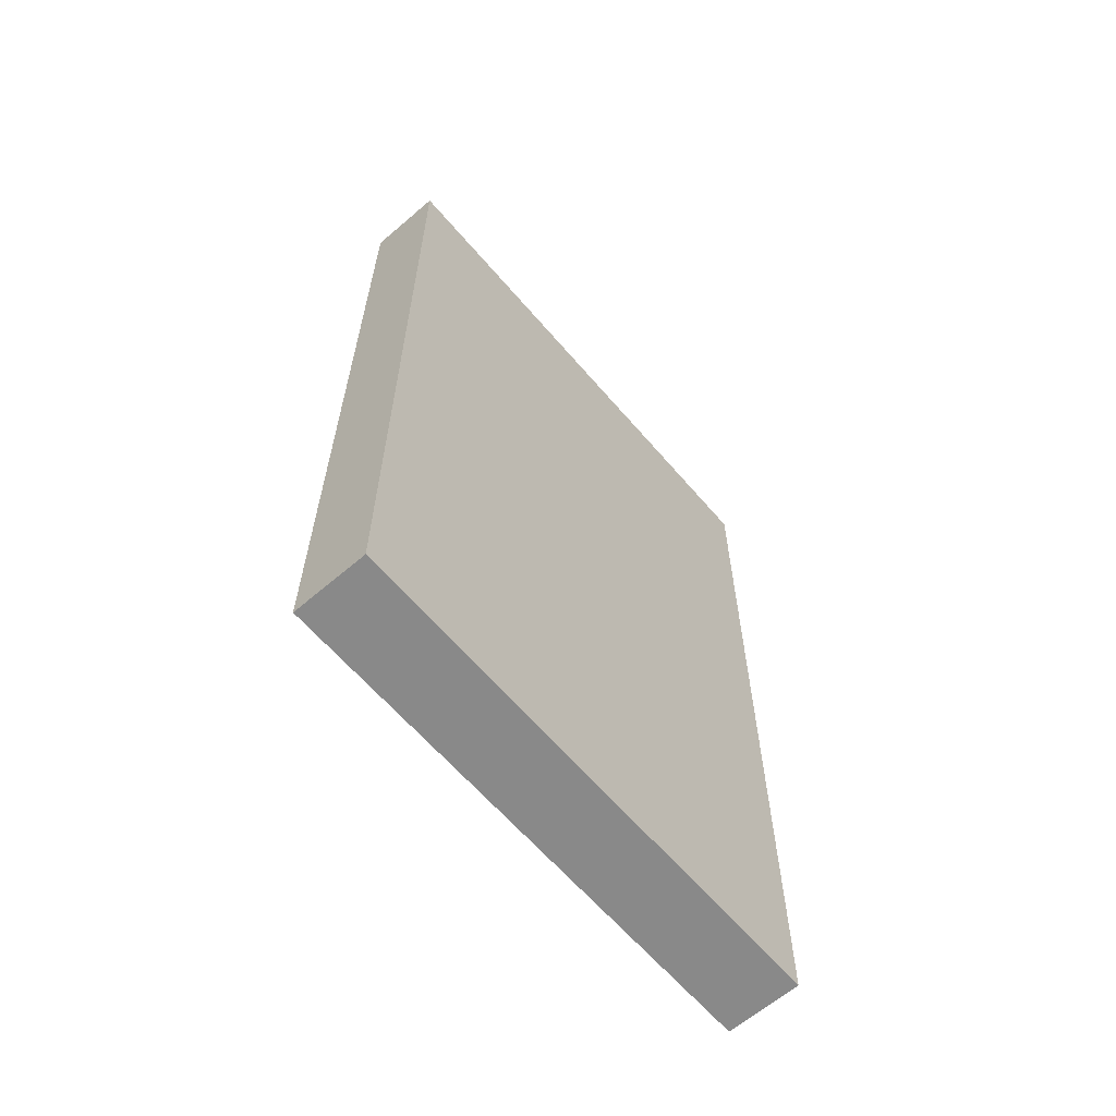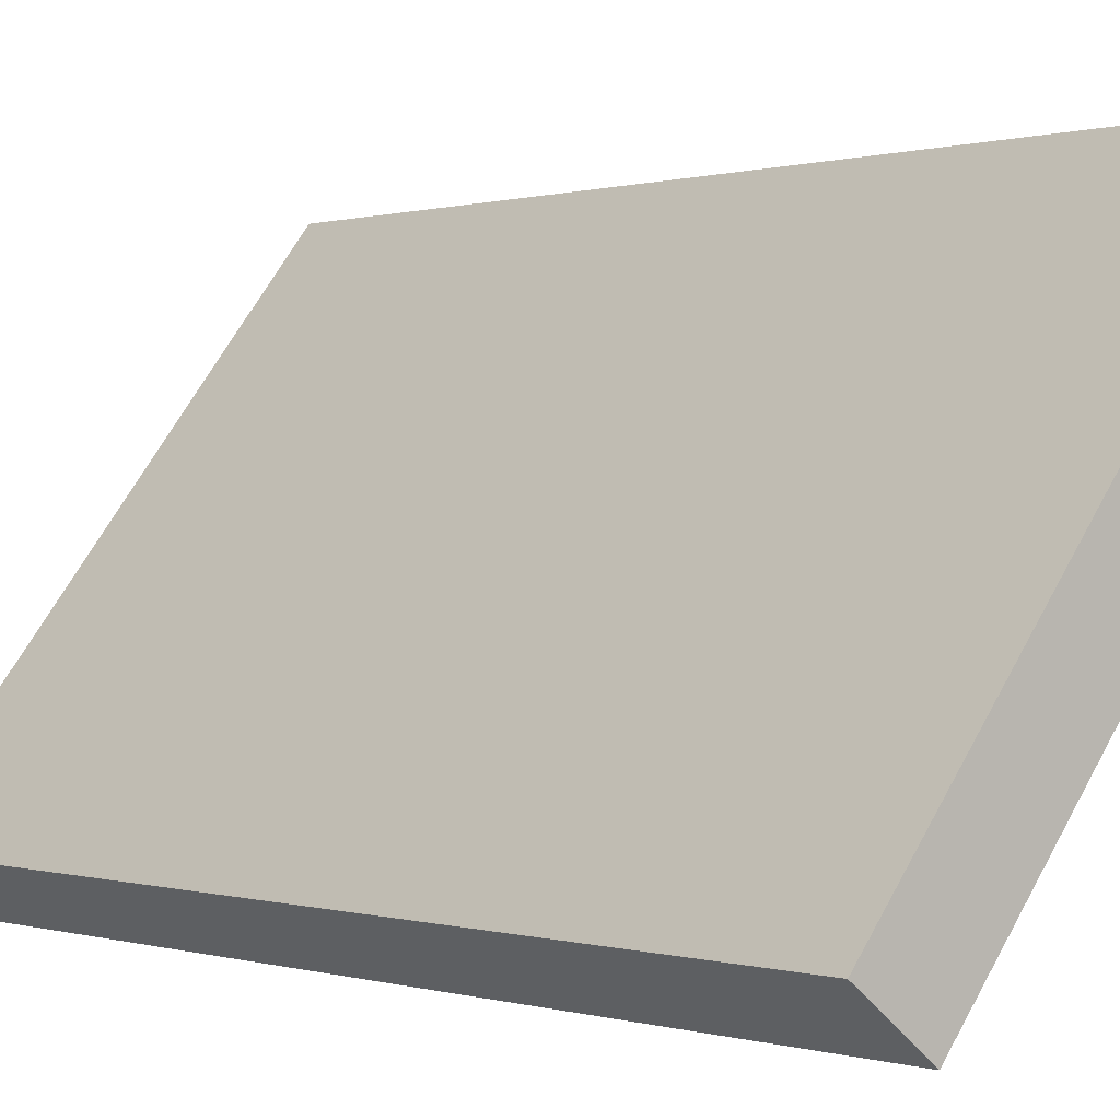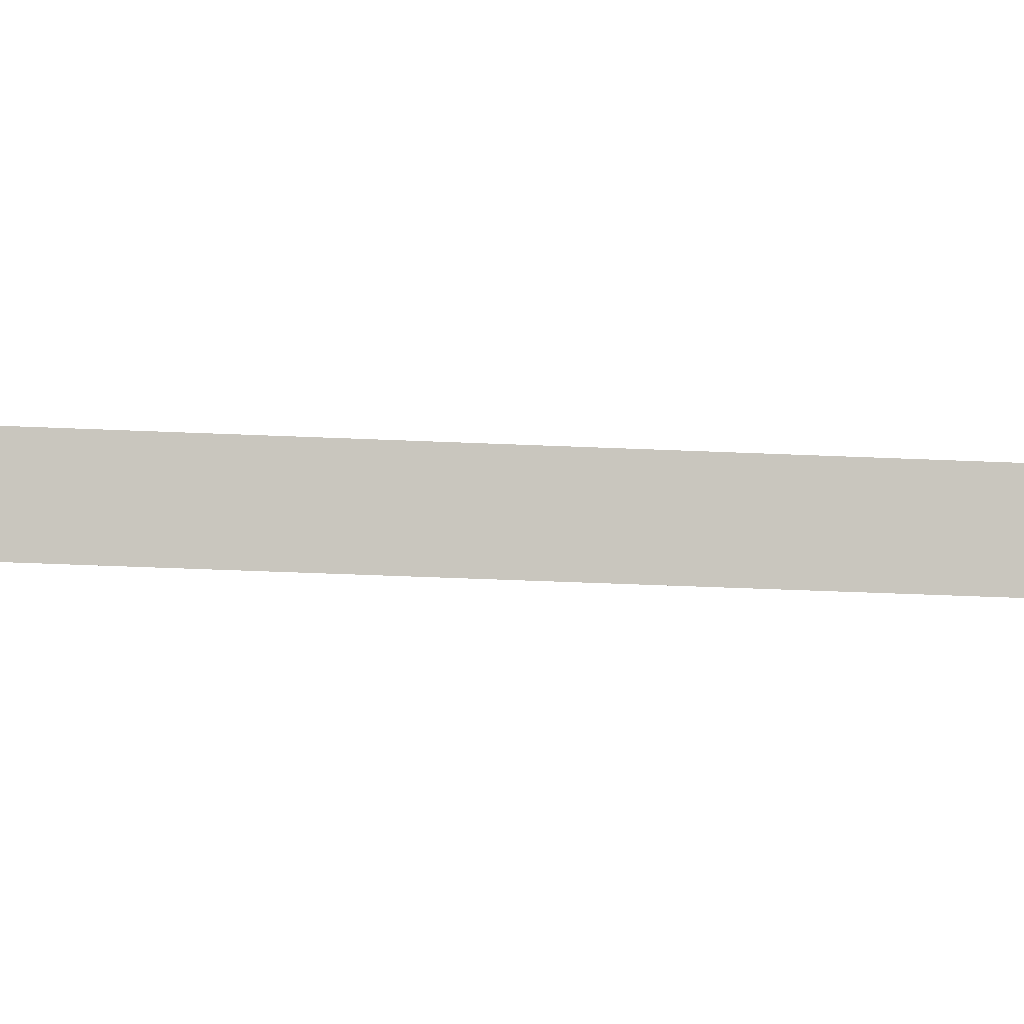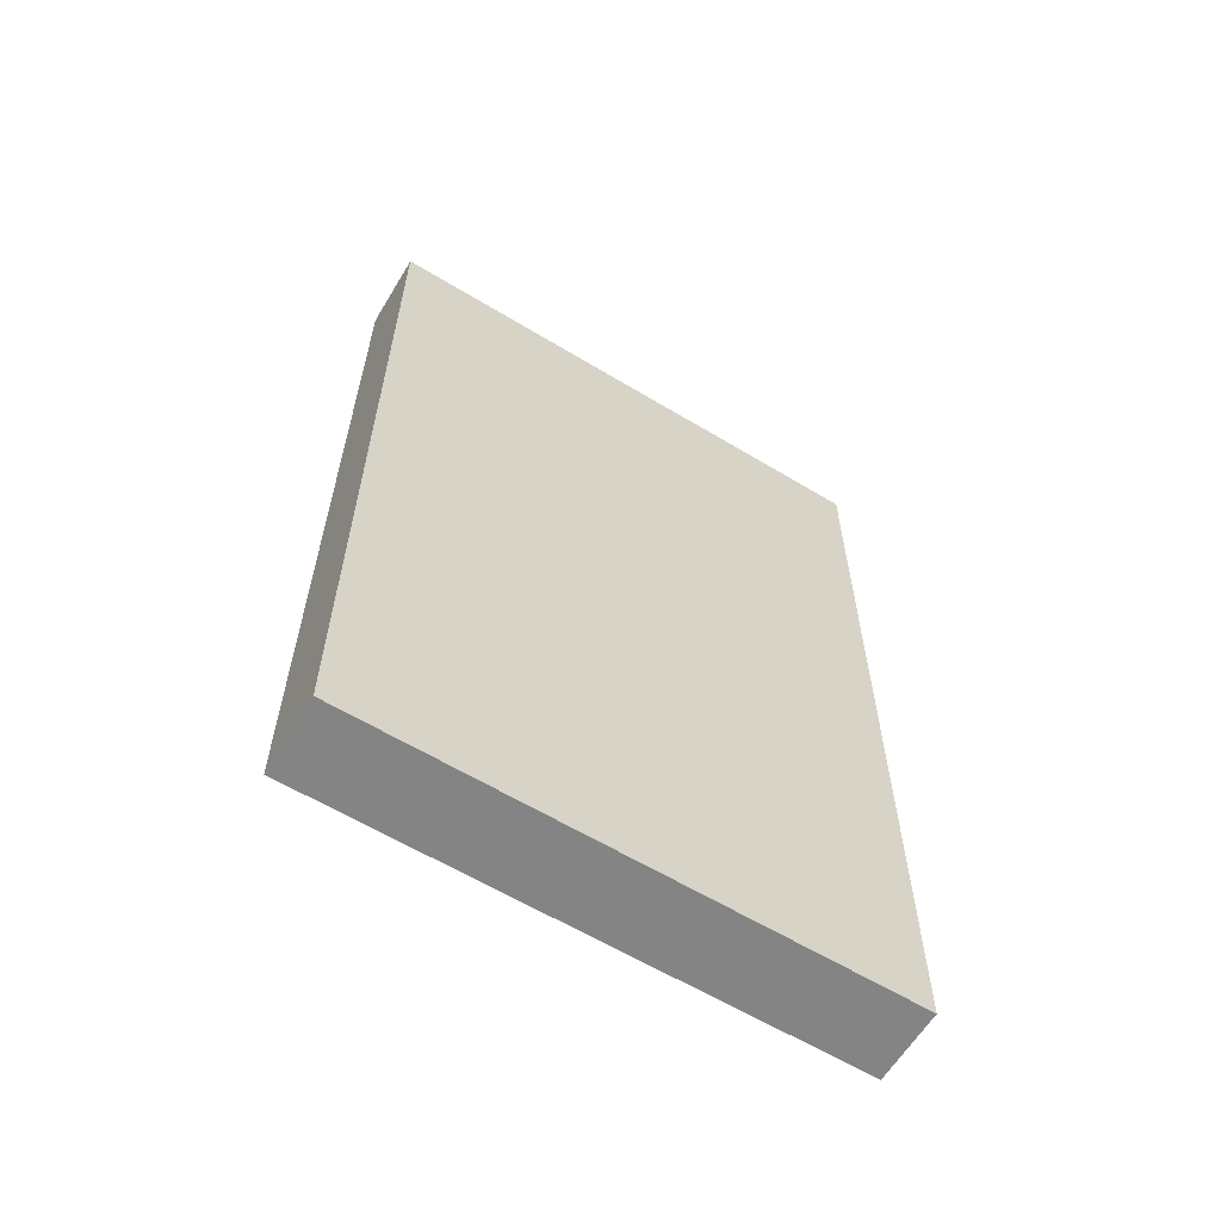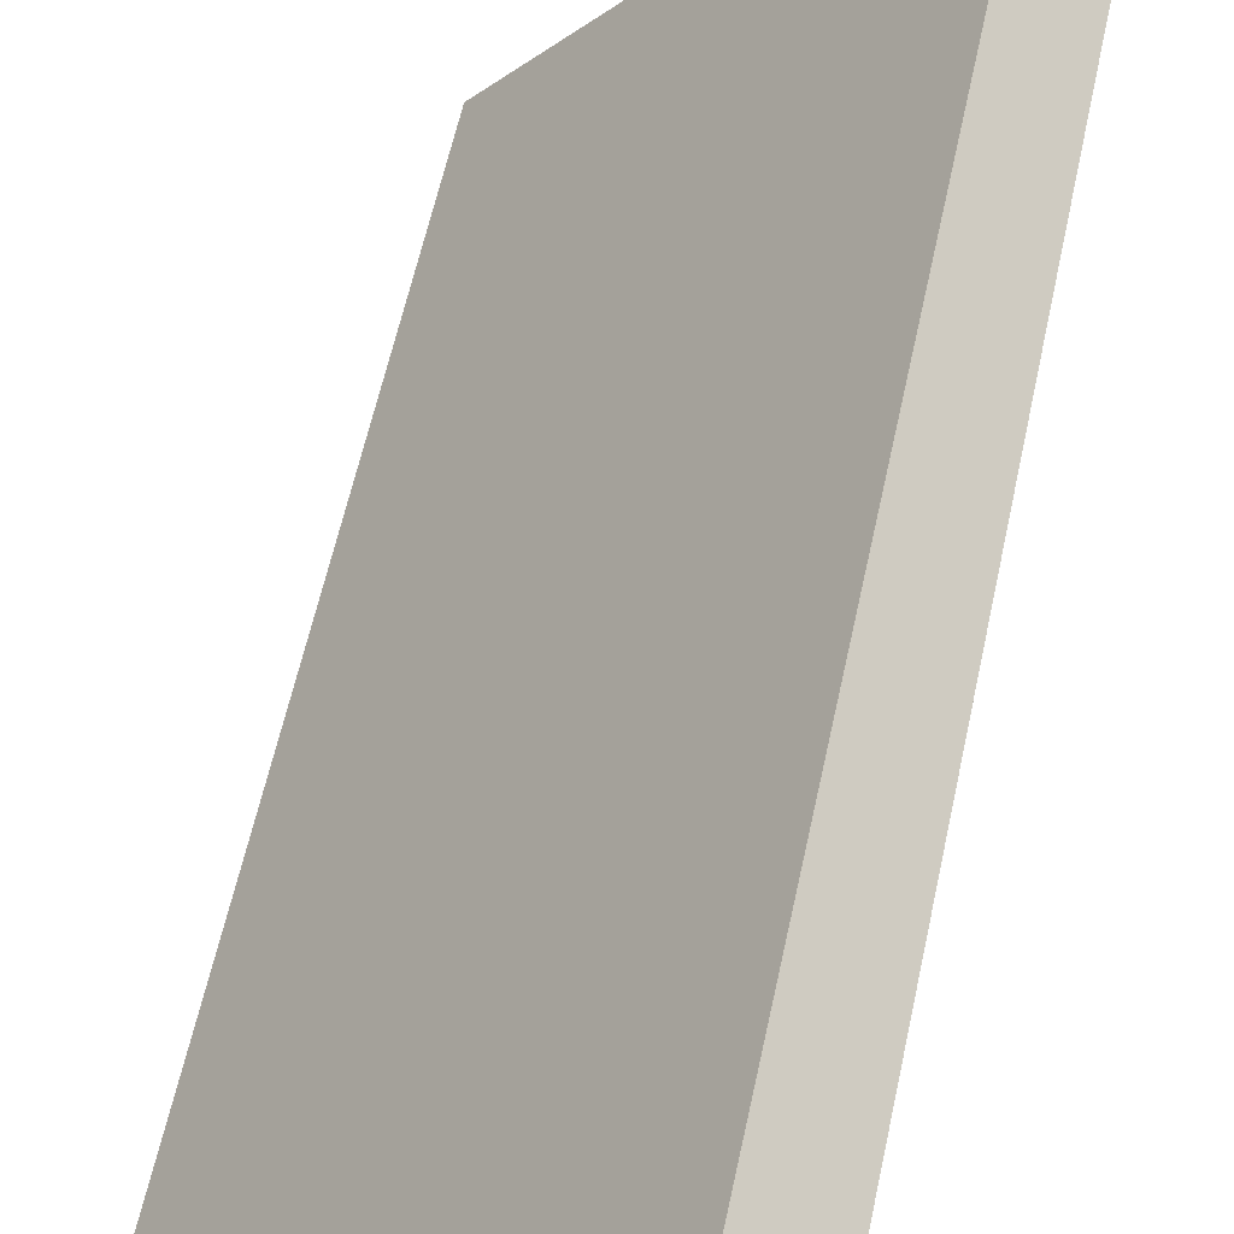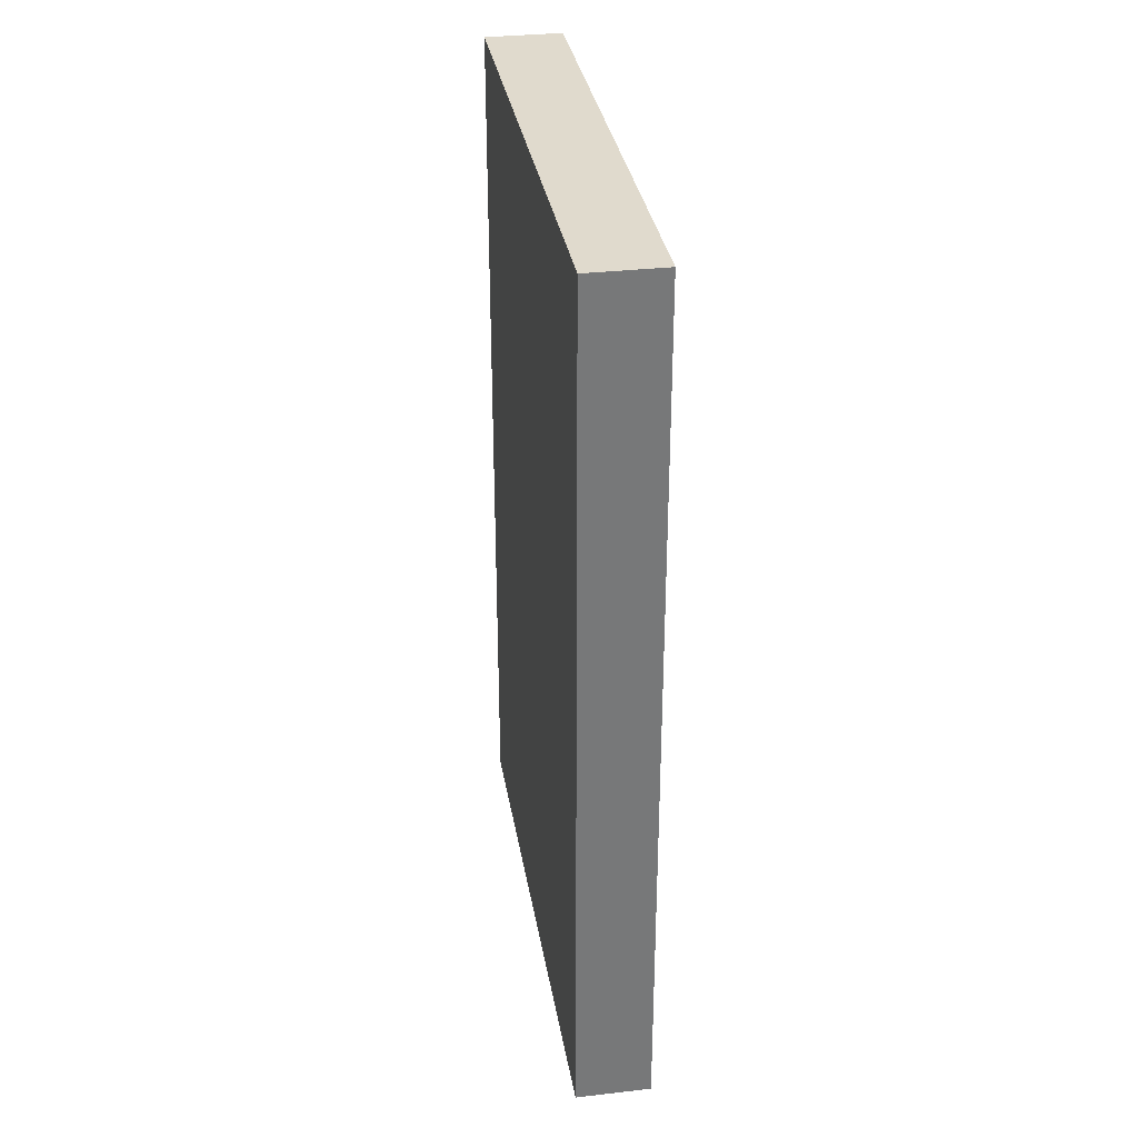
<metadata>
{"format":"obj","ext":"obj","renderer":"f3d","projection":"perspective","resolution":1024,"background":"white","views":[{"elev":-63.0,"azim":2.5,"up":"+Y"},{"elev":0.2,"azim":140.6,"up":"+Z"},{"elev":-51.9,"azim":87.4,"up":"+Z"},{"elev":-61.4,"azim":20.4,"up":"+Y"},{"elev":61.1,"azim":-167.7,"up":"+Z"},{"elev":33.1,"azim":132.6,"up":"+Y"}]}
</metadata>
<code>
g default
v -2.113 0 3.68
v -3.05 0 2.935
v 0.1458 0 -1.142
v 2.128 0 -3.669
v 3.051 0 -2.936
v -2.113 13.85 3.68
v -3.05 13.85 2.935
v 0.1458 13.85 -1.142
v 2.128 13.85 -3.669
v 3.051 13.85 -2.936
f 3 1 2
f 1 3 5
f 4 5 3
f 7 6 8
f 10 8 6
f 8 10 9
f 2 1 6
f 6 7 2
f 3 2 7
f 7 8 3
f 1 5 10
f 10 6 1
f 5 4 9
f 9 10 5
f 4 3 8
f 8 9 4

</code>
